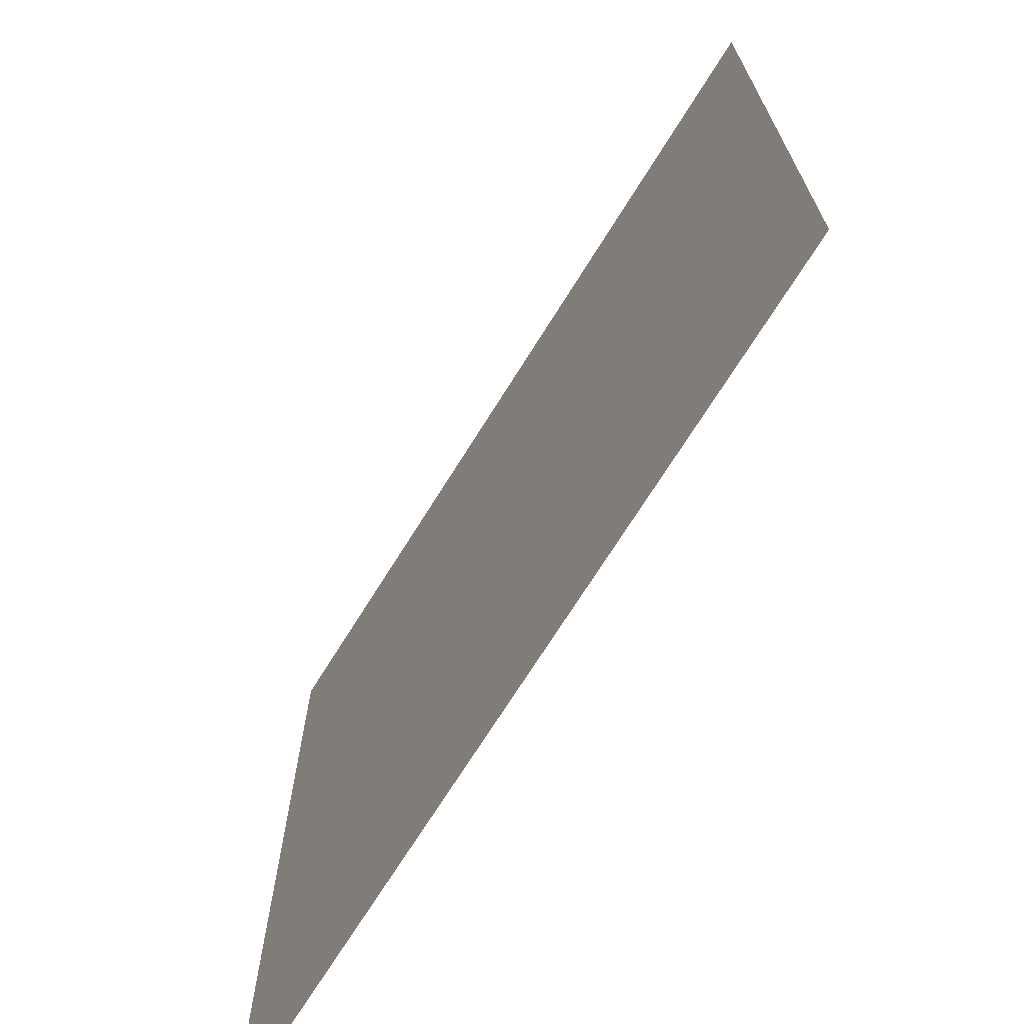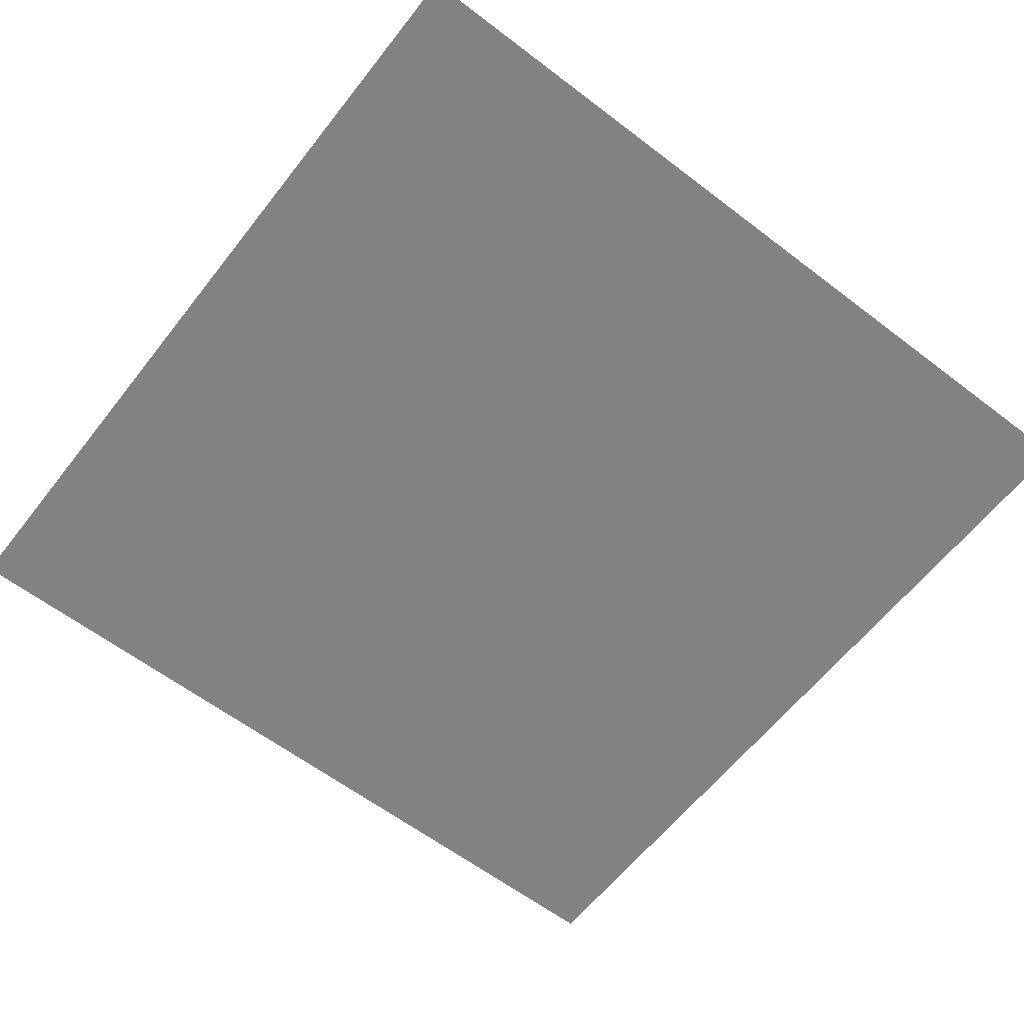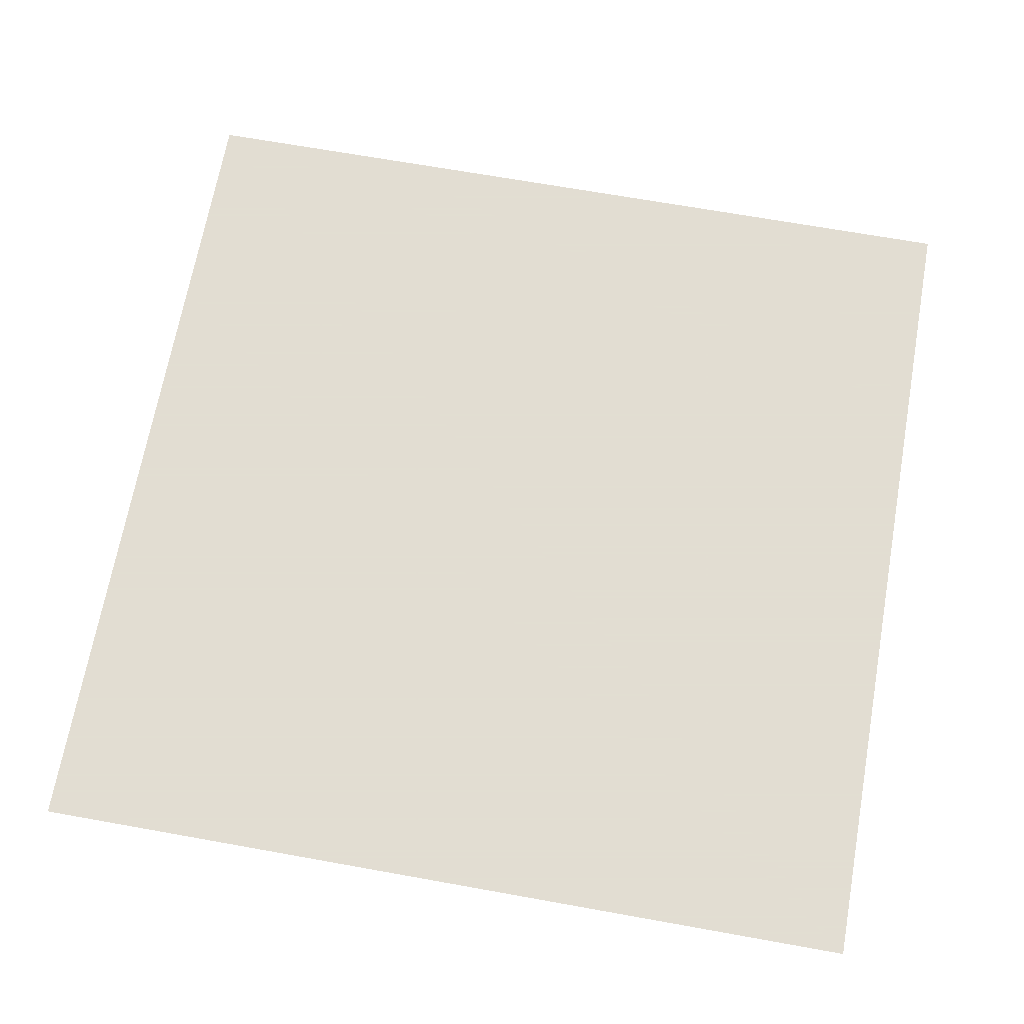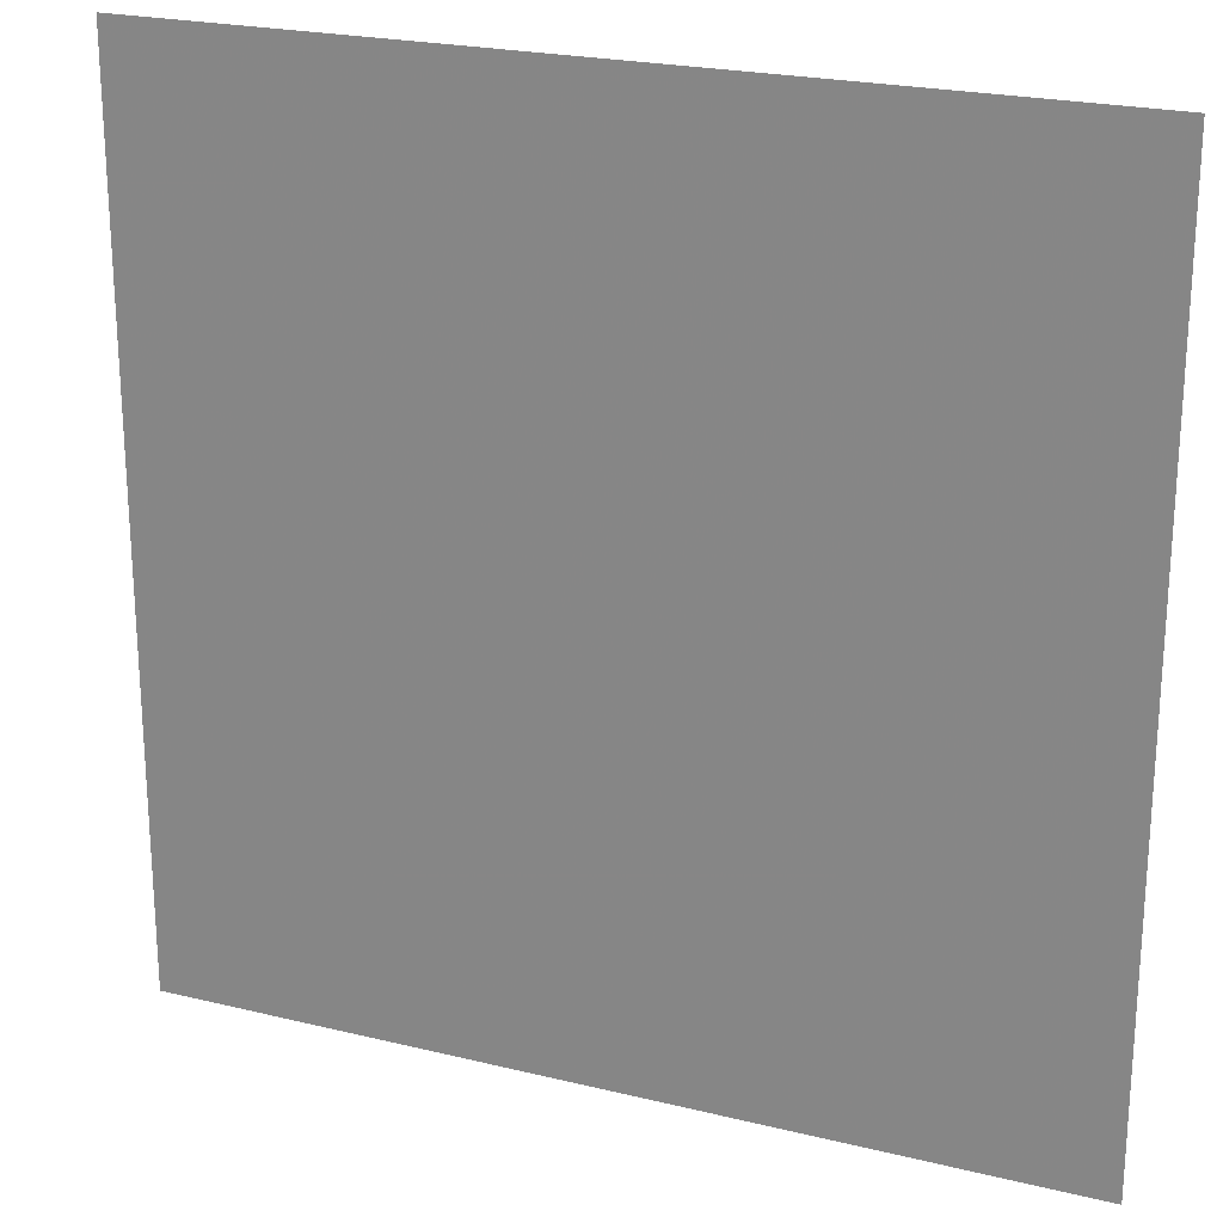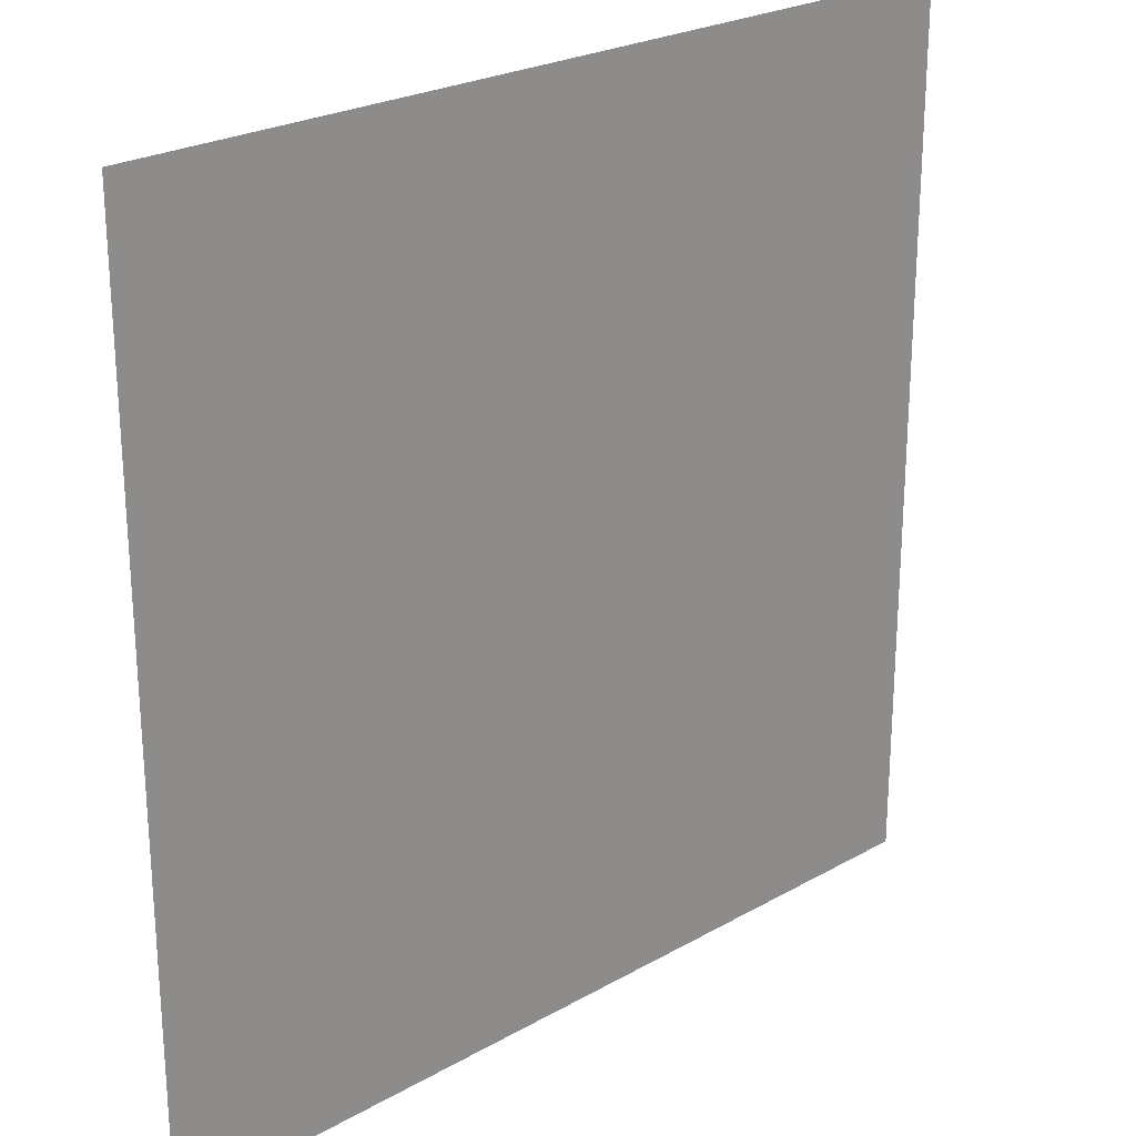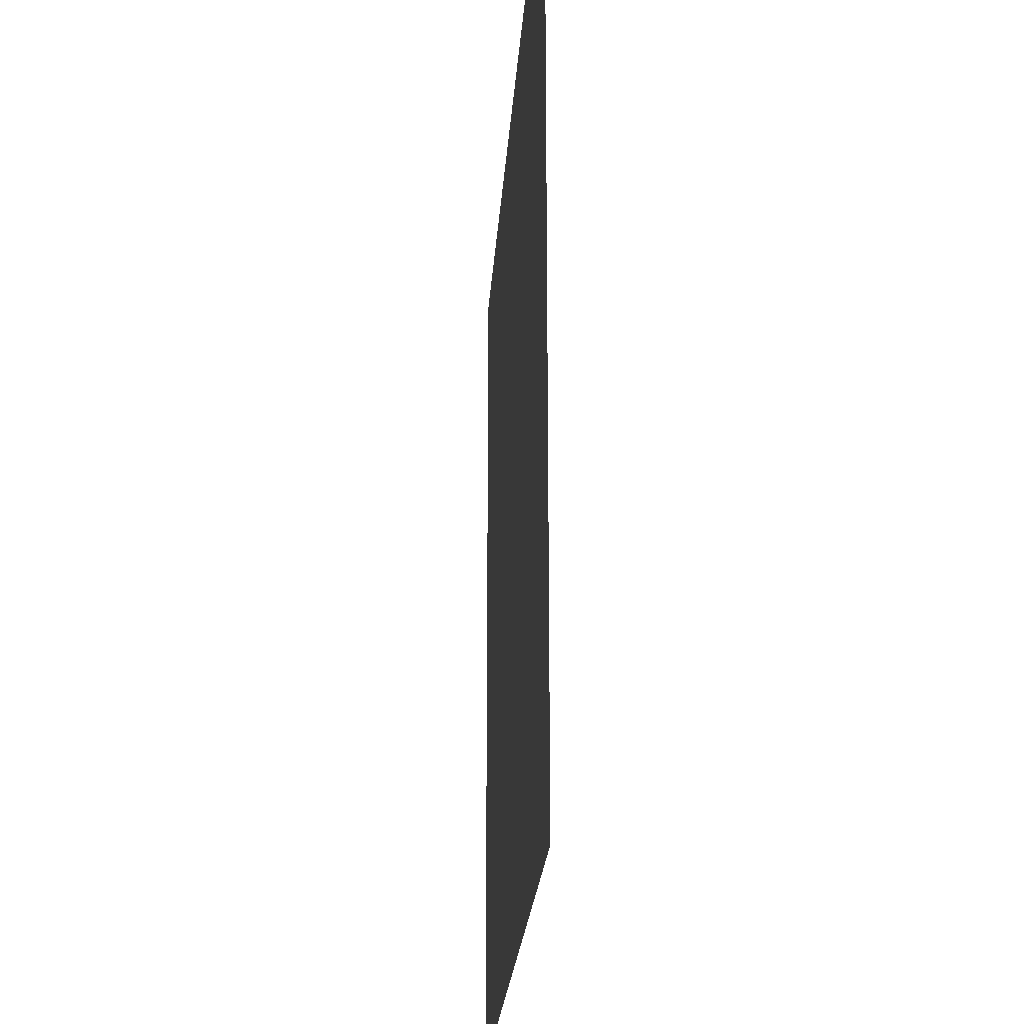
<metadata>
{"format":"obj","ext":"obj","renderer":"f3d","projection":"perspective","resolution":1024,"background":"white","views":[{"elev":-70.7,"azim":-121.9,"up":"+Z"},{"elev":-60.9,"azim":142.1,"up":"+Y"},{"elev":68.1,"azim":10.2,"up":"+Y"},{"elev":22.6,"azim":-157.2,"up":"+Z"},{"elev":24.4,"azim":-43.0,"up":"+Z"},{"elev":-22.4,"azim":-93.6,"up":"+Z"}]}
</metadata>
<code>
v -0.5 -0.2969 -0.5
v -0.2969 -0.2969 -0.5
v 0.5 -0.2969 -0.2422
v 0.5 -0.2969 0.5
v -0.5 -0.2969 -0.2422
v -0.5 -0.2969 0.5
v 0.2812 -0.2969 -0.5
v 0.5 -0.2969 -0.5
f 1 2 3
f 1 3 4
f 1 4 5
f 5 4 6
f 7 8 3
f 7 3 2

</code>
